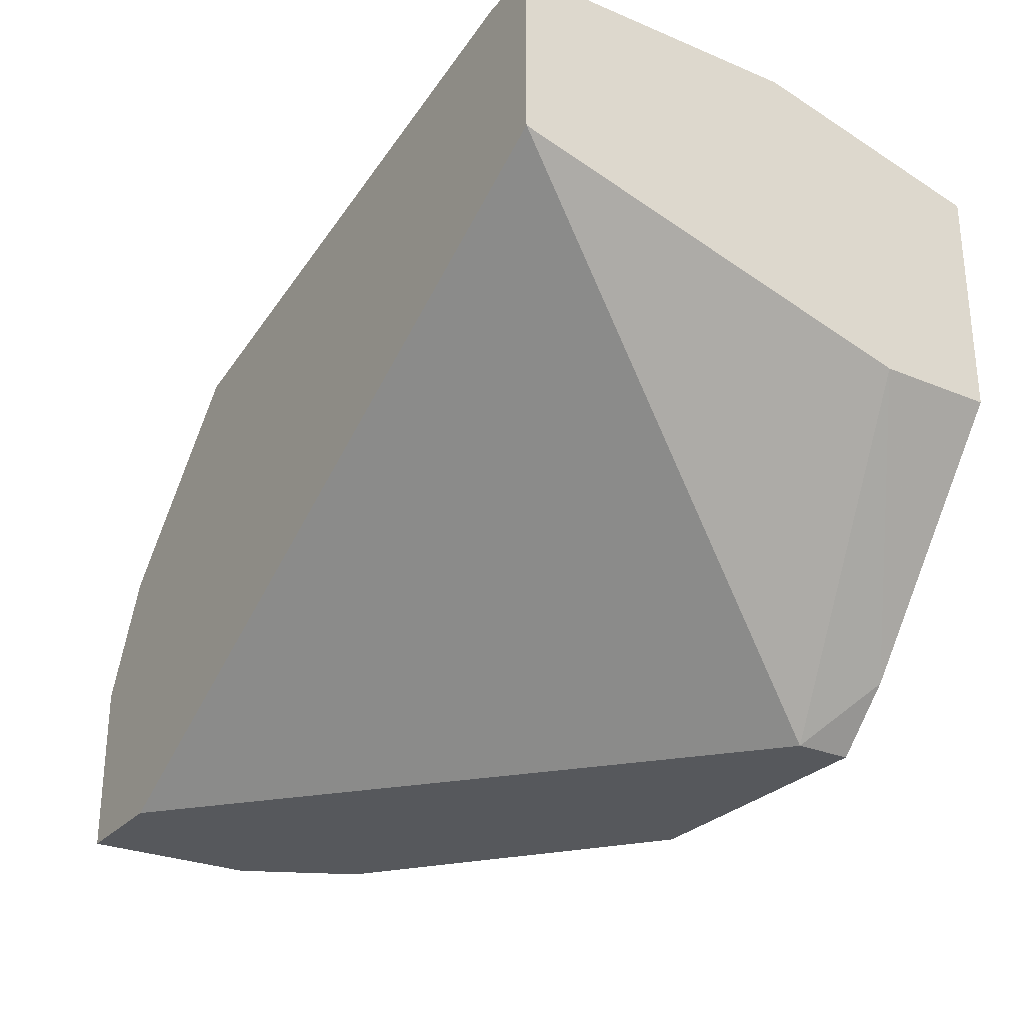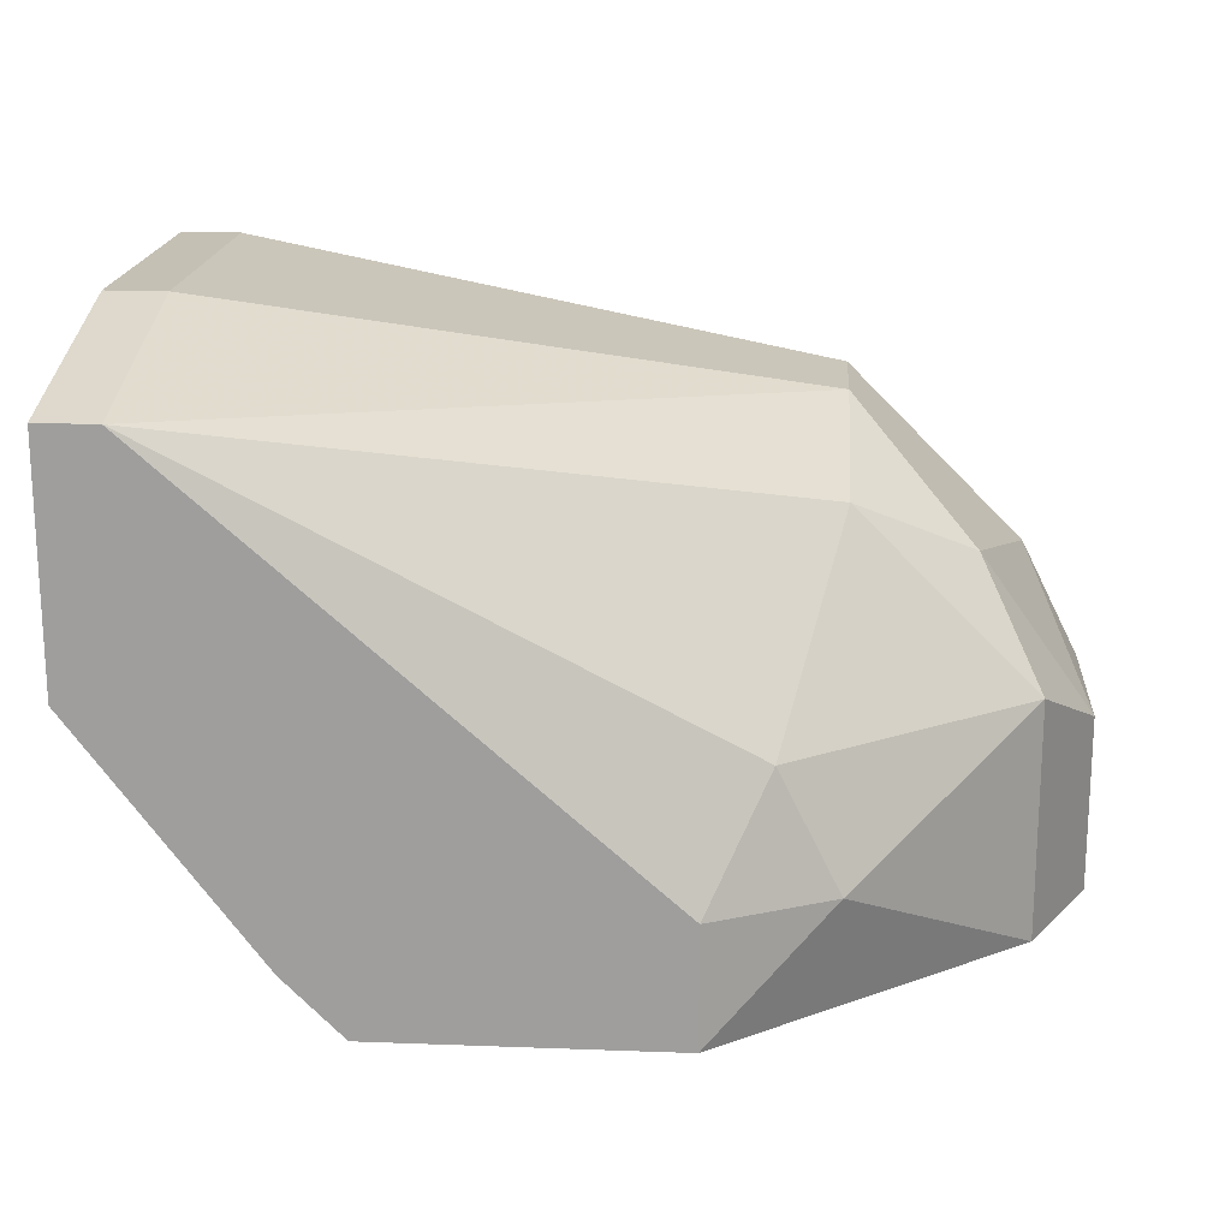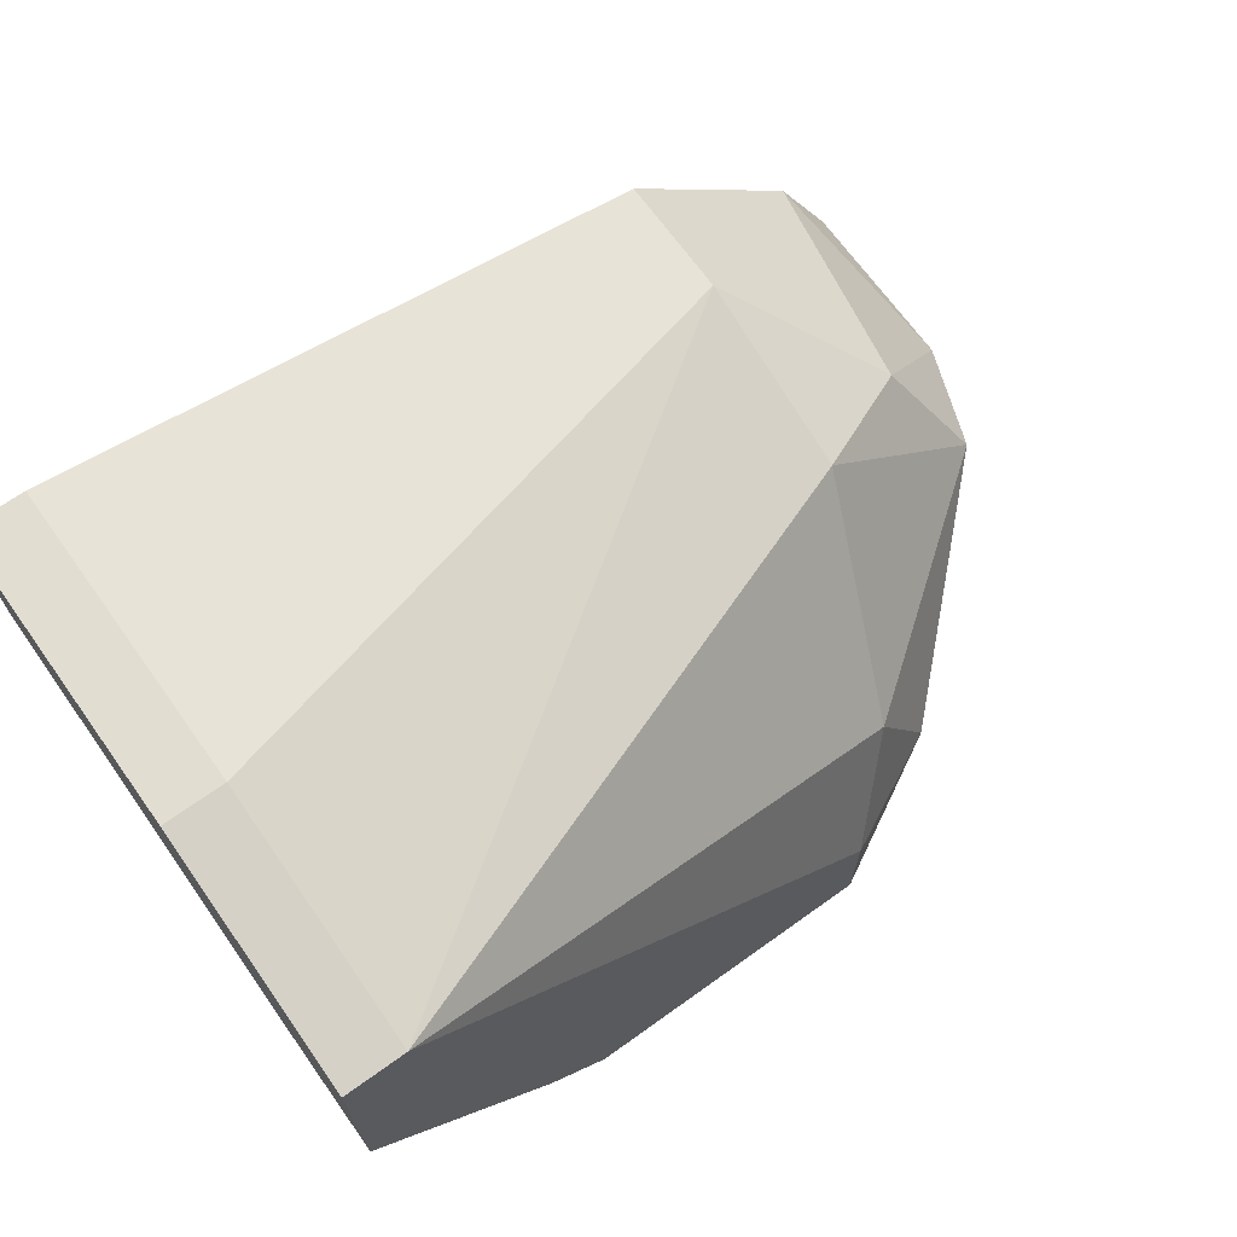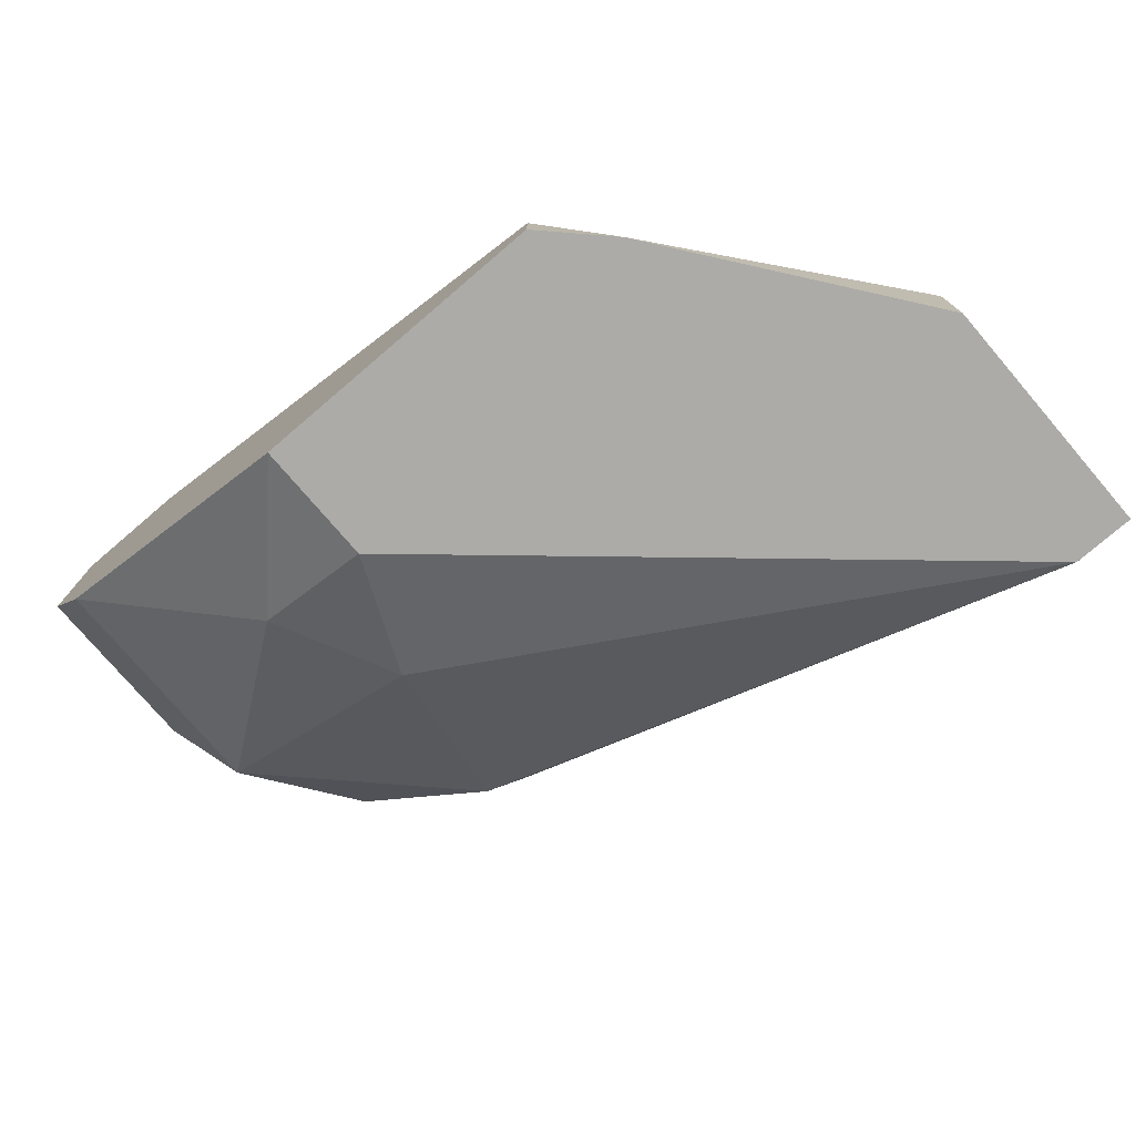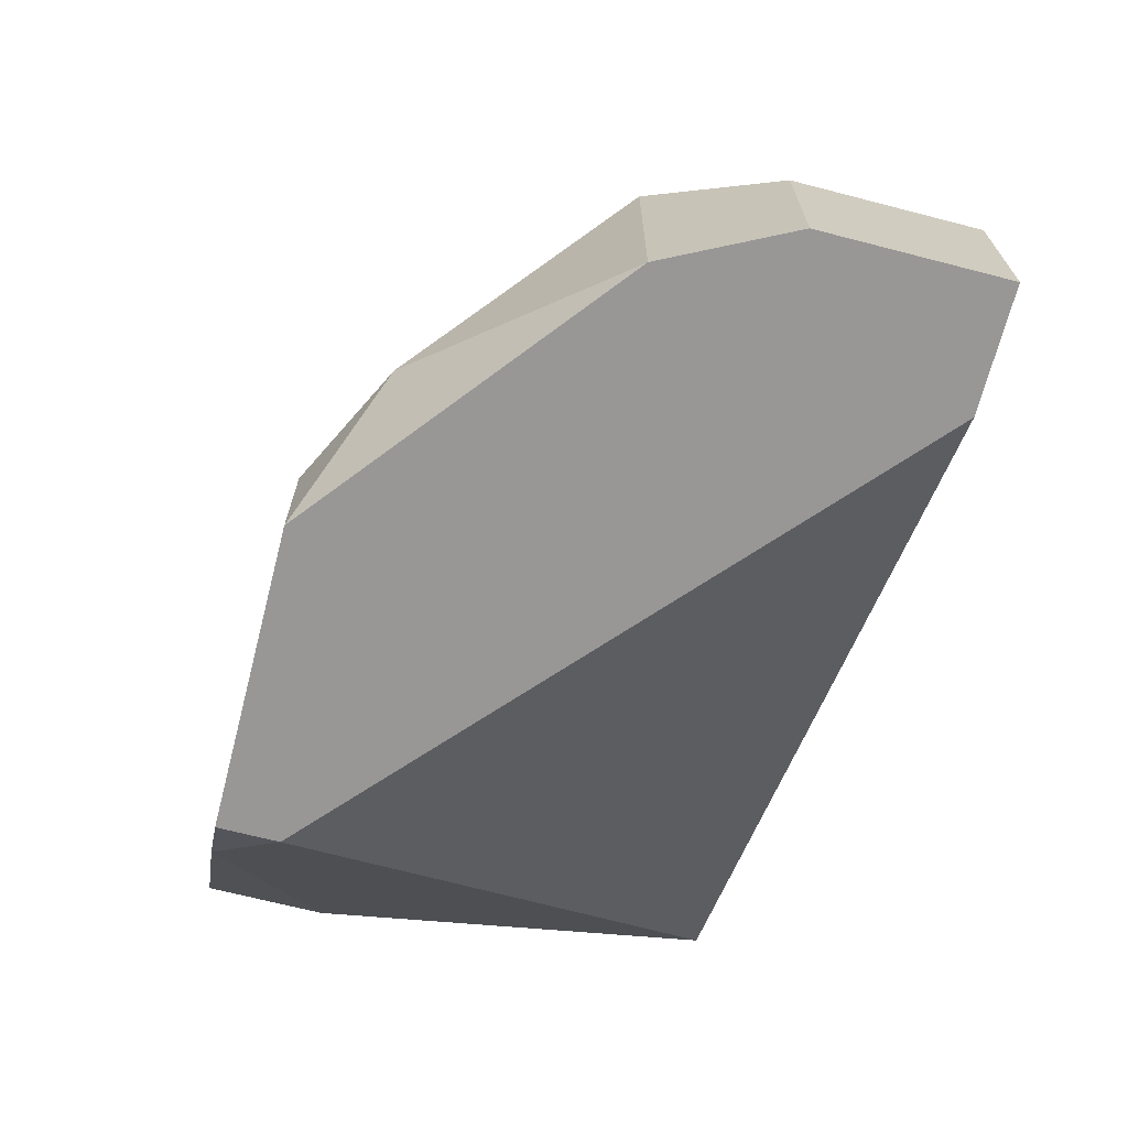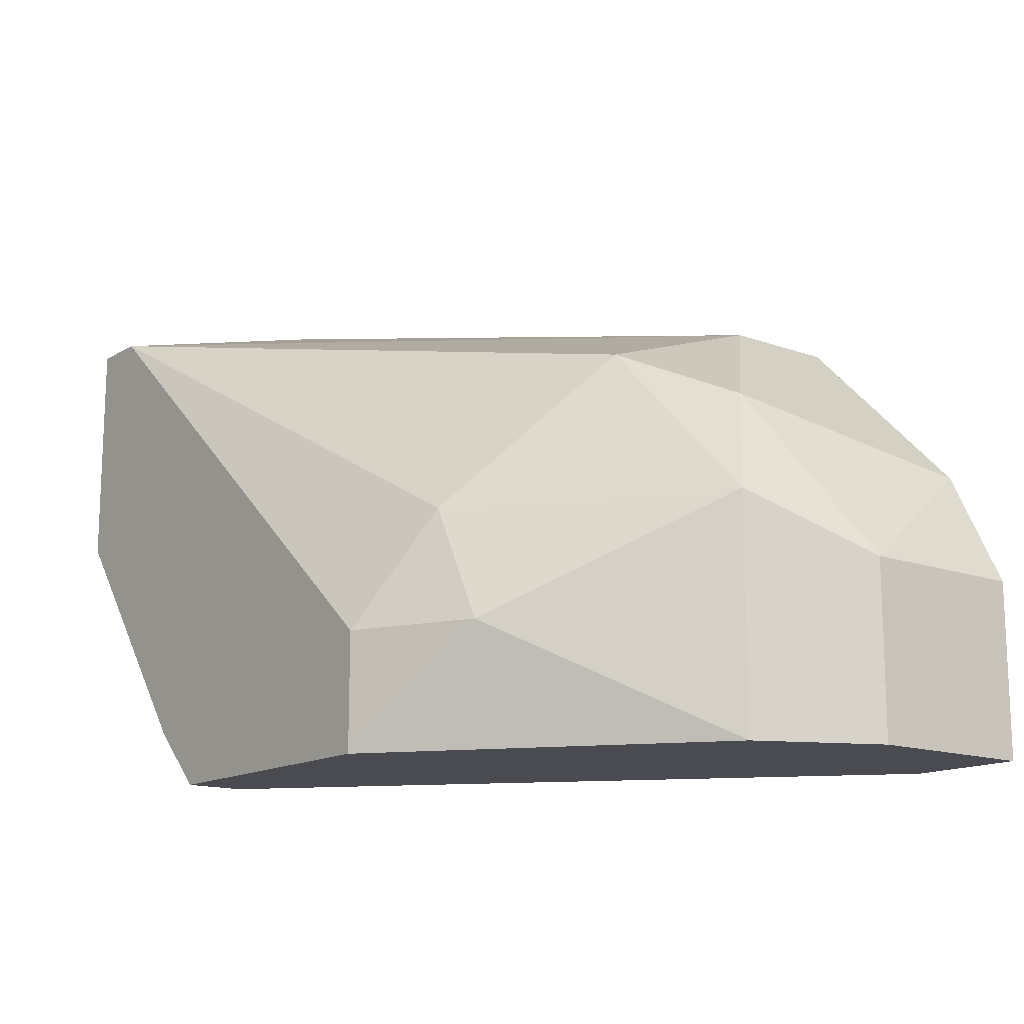
<metadata>
{"format":"obj","ext":"obj","renderer":"f3d","projection":"perspective","resolution":1024,"background":"white","views":[{"elev":-27.8,"azim":-122.4,"up":"+Z"},{"elev":18.3,"azim":4.1,"up":"+Z"},{"elev":68.7,"azim":-35.6,"up":"+Z"},{"elev":-76.3,"azim":-139.5,"up":"+Y"},{"elev":-68.3,"azim":75.5,"up":"+Z"},{"elev":-14.5,"azim":51.8,"up":"+Z"}]}
</metadata>
<code>
v 0.04388 0.009166 0.004557
v 0.04388 0.003647 0.01283
v 0.04526 0.002269 0.004557
v 0.04526 0.002269 0.01007
v 0.04526 0.009166 0.01145
v 0.03009 -0.00325 0.005936
v 0.02595 0.002269 0.01835
v 0.02595 -0.00325 0.01697
v 0.02595 -0.00325 0.01145
v 0.02595 0.009166 0.01421
v 0.02595 0.009166 0.01835
v 0.02595 -0.00049 0.01145
v 0.03147 -0.00325 0.004557
v 0.03147 -0.001869 0.004557
v 0.04664 0.009166 0.004557
v 0.04664 0.009166 0.008694
v 0.04664 0.005027 0.004557
v 0.04664 0.005027 0.008694
v 0.02733 0.002269 0.01835
v 0.02733 -0.00325 0.01697
v 0.02733 0.009166 0.01835
v 0.03974 -0.001869 0.01007
v 0.04112 0.002269 0.01421
v 0.04112 0.006406 0.01559
v 0.04112 0.009166 0.01559
v 0.04112 -0.001869 0.007316
v 0.03836 -0.00325 0.004557
v 0.03836 -0.00325 0.007316
f 19 25 21
f 6 13 20
f 10 5 1
f 5 10 11
f 13 1 17
f 6 20 9
f 11 10 9
f 20 13 27
f 13 17 27
f 24 20 23
f 11 9 7
f 13 6 14
f 1 13 14
f 10 1 14
f 24 5 25
f 5 11 25
f 26 4 22
f 23 20 22
f 4 23 22
f 1 5 16
f 20 24 19
f 7 20 19
f 11 7 19
f 24 25 19
f 4 26 3
f 17 4 3
f 26 27 3
f 27 17 3
f 17 1 15
f 1 16 15
f 16 17 15
f 20 27 28
f 27 26 28
f 26 22 28
f 22 20 28
f 9 20 8
f 20 7 8
f 7 9 8
f 5 24 2
f 24 23 2
f 23 4 2
f 6 9 12
f 9 10 12
f 14 6 12
f 10 14 12
f 4 17 18
f 16 5 18
f 17 16 18
f 5 2 18
f 2 4 18
f 25 11 21
f 11 19 21

</code>
